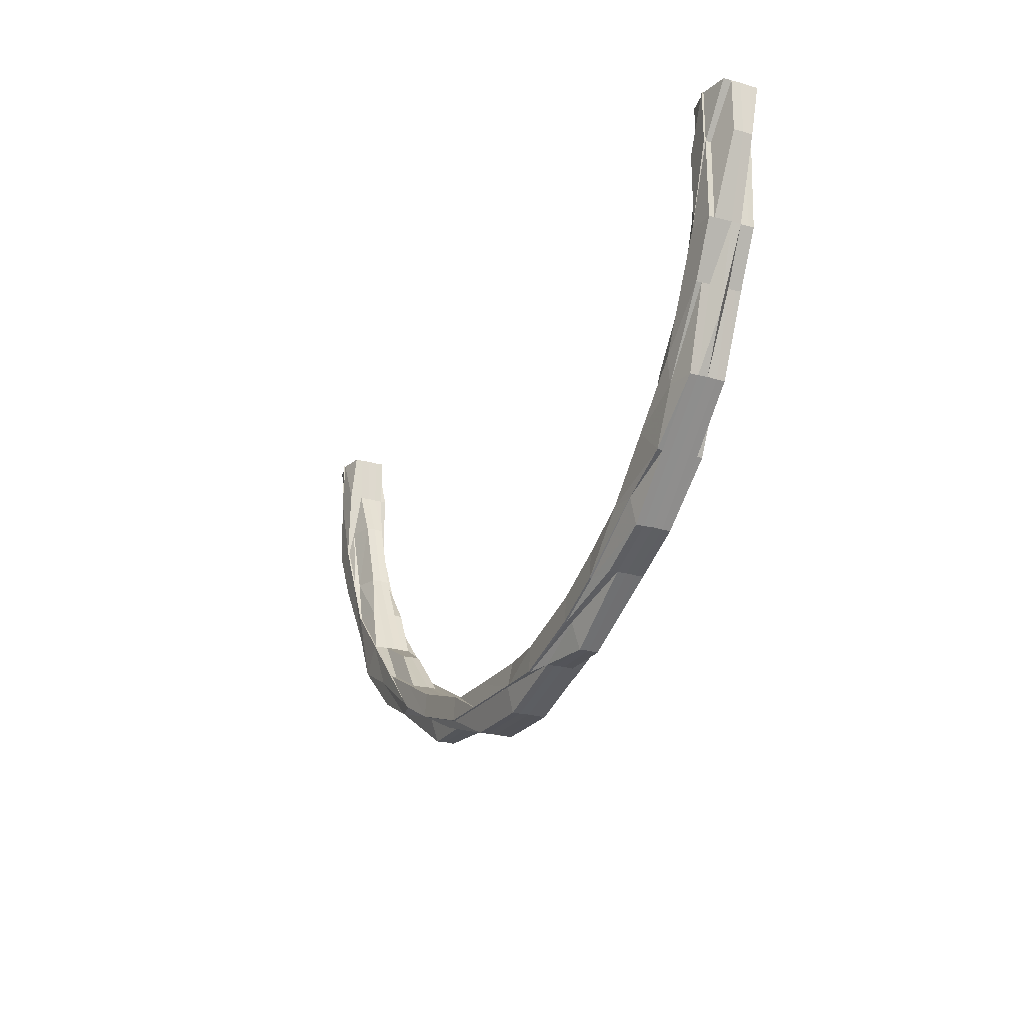
<metadata>
{"format":"obj","ext":"obj","renderer":"f3d","projection":"perspective","resolution":1024,"background":"white","views":[{"elev":-23.0,"azim":64.7,"up":"+Y"}]}
</metadata>
<code>
o 27941
v 2251 1882 17.87
v 2251 1882 17.87
v 2251 1882 17.87
v 2251 1882 17.87
v 2251 1882 17.88
v 2251 1882 17.87
v 2251 1882 17.87
v 2251 1882 17.87
v 2251 1882 17.87
v 2251 1882 17.86
v 2251 1882 17.86
v 2251 1882 17.87
v 2251 1882 17.86
v 2251 1882 17.86
v 2251 1882 17.87
v 2251 1882 17.86
v 2251 1882 17.86
v 2251 1882 17.86
v 2251 1882 17.86
v 2251 1882 17.86
v 2251 1882 17.86
v 2251 1882 17.86
v 2251 1882 17.86
v 2251 1882 17.86
v 2251 1882 17.86
v 2251 1882 17.86
v 2251 1882 17.86
v 2251 1882 17.86
v 2251 1882 17.86
v 2251 1882 17.86
v 2251 1882 17.86
v 2251 1882 17.86
v 2251 1882 17.86
v 2251 1882 17.86
v 2251 1882 17.86
v 2251 1882 17.87
v 2251 1882 17.87
v 2251 1882 17.86
v 2251 1882 17.86
v 2251 1882 17.87
v 2251 1882 17.87
v 2251 1882 17.87
v 2251 1882 17.87
v 2251 1882 17.87
v 2251 1882 17.86
v 2251 1882 17.86
v 2251 1882 17.86
v 2251 1882 17.87
v 2251 1882 17.86
v 2251 1882 17.86
v 2251 1882 17.86
v 2251 1882 17.86
v 2251 1882 17.88
v 2251 1882 17.86
v 2251 1882 17.86
v 2251 1882 17.86
v 2251 1882 17.86
v 2251 1882 17.86
v 2251 1882 17.86
v 2251 1882 17.86
v 2251 1882 17.86
v 2251 1882 17.86
v 2251 1882 17.86
v 2251 1882 17.87
v 2251 1882 17.86
v 2251 1882 17.87
v 2251 1882 17.87
v 2251 1882 17.87
v 2251 1882 17.86
v 2251 1882 17.86
v 2251 1882 17.86
v 2251 1882 17.86
v 2251 1882 17.86
v 2251 1882 17.86
v 2251 1882 17.87
v 2251 1882 17.86
v 2251 1882 17.86
v 2251 1882 17.86
v 2251 1882 17.86
v 2251 1882 17.86
v 2251 1882 17.86
v 2251 1882 17.86
v 2251 1882 17.86
v 2251 1882 17.87
v 2251 1882 17.87
v 2251 1882 17.87
v 2251 1882 17.86
v 2251 1882 17.87
v 2251 1882 17.86
v 2251 1882 17.87
v 2251 1882 17.87
v 2251 1882 17.87
v 2251 1882 17.87
v 2251 1882 17.87
v 2251 1882 17.88
v 2251 1882 17.87
v 2251 1882 17.88
v 2251 1882 17.88
v 2251 1882 17.88
v 2251 1882 17.88
v 2251 1882 17.88
v 2251 1882 17.88
v 2251 1882 17.88
v 2251 1882 17.88
v 2251 1882 17.88
v 2251 1882 17.88
v 2251 1882 17.88
v 2251 1882 17.88
v 2251 1882 17.88
v 2251 1882 17.88
v 2251 1882 17.88
v 2251 1882 17.88
v 2251 1882 17.88
v 2251 1882 17.88
v 2251 1882 17.88
v 2251 1882 17.88
v 2251 1882 17.88
v 2251 1882 17.88
v 2251 1882 17.88
v 2251 1882 17.88
v 2251 1882 17.88
v 2251 1882 17.88
v 2251 1882 17.88
v 2251 1882 17.88
v 2251 1882 17.88
v 2251 1882 17.88
v 2251 1882 17.88
v 2251 1882 17.88
v 2251 1882 17.88
v 2251 1882 17.88
v 2251 1882 17.88
v 2251 1882 17.88
v 2251 1882 17.87
v 2251 1882 17.88
v 2251 1882 17.88
v 2251 1882 17.88
v 2251 1882 17.88
v 2251 1882 17.88
v 2251 1882 17.88
v 2251 1882 17.88
v 2251 1882 17.88
v 2251 1882 17.87
v 2251 1882 17.87
v 2251 1882 17.87
v 2251 1882 17.87
v 2251 1882 17.88
v 2251 1882 17.88
v 2251 1882 17.88
v 2251 1882 17.87
v 2251 1882 17.87
v 2251 1882 17.87
v 2251 1882 17.87
v 2251 1882 17.88
v 2251 1882 17.88
v 2251 1882 17.88
v 2251 1882 17.88
v 2251 1882 17.88
v 2251 1882 17.88
v 2251 1882 17.87
v 2251 1882 17.88
v 2251 1882 17.88
v 2251 1882 17.88
v 2251 1882 17.88
v 2251 1882 17.87
v 2251 1882 17.87
v 2251 1882 17.87
v 2251 1882 17.87
v 2251 1882 17.88
v 2251 1882 17.88
v 2251 1882 17.87
v 2251 1882 17.87
v 2251 1882 17.87
v 2251 1882 17.87
v 2251 1882 17.86
v 2251 1882 17.86
v 2251 1882 17.86
v 2251 1882 17.86
v 2251 1882 17.86
v 2251 1882 17.86
v 2251 1882 17.86
v 2251 1882 17.86
v 2251 1882 17.86
v 2251 1882 17.86
v 2251 1882 17.86
v 2251 1882 17.86
v 2251 1882 17.86
v 2251 1882 17.86
v 2251 1882 17.86
v 2251 1882 17.86
v 2251 1882 17.86
v 2251 1882 17.86
v 2251 1882 17.87
v 2251 1882 17.86
v 2251 1882 17.86
v 2251 1882 17.86
v 2251 1882 17.87
v 2251 1882 17.87
v 2251 1882 17.87
v 2251 1882 17.87
v 2251 1882 17.88
v 2251 1882 17.88
v 2251 1882 17.88
v 2251 1882 17.88
v 2251 1882 17.88
v 2251 1882 17.88
v 2251 1882 17.88
v 2251 1882 17.88
v 2251 1882 17.88
v 2251 1882 17.88
v 2251 1882 17.88
v 2251 1882 17.88
v 2251 1882 17.88
v 2251 1882 17.88
v 2251 1882 17.88
v 2251 1882 17.88
v 2251 1882 17.88
v 2251 1882 17.88
v 2251 1882 17.88
v 2251 1882 17.88
v 2251 1882 17.88
v 2251 1882 17.88
v 2251 1882 17.88
v 2251 1882 17.88
v 2251 1882 17.88
v 2251 1882 17.88
v 2251 1882 17.88
v 2251 1882 17.88
v 2251 1882 17.88
v 2251 1882 17.88
v 2251 1882 17.88
v 2251 1882 17.88
v 2251 1882 17.88
v 2251 1882 17.88
v 2251 1882 17.88
v 2251 1882 17.88
v 2251 1882 17.88
v 2251 1882 17.87
v 2251 1882 17.88
v 2251 1882 17.88
v 2251 1882 17.88
v 2251 1882 17.88
v 2251 1882 17.87
v 2251 1882 17.87
v 2251 1882 17.87
v 2251 1882 17.87
v 2251 1882 17.87
v 2251 1882 17.88
v 2251 1882 17.87
v 2251 1882 17.87
v 2251 1882 17.87
v 2251 1882 17.88
v 2251 1882 17.88
v 2251 1882 17.87
v 2251 1882 17.86
v 2251 1882 17.87
v 2251 1882 17.86
v 2251 1882 17.86
v 2251 1882 17.86
v 2251 1882 17.86
v 2251 1882 17.86
v 2251 1882 17.86
v 2251 1882 17.86
v 2251 1882 17.86
v 2251 1882 17.86
v 2251 1882 17.86
v 2251 1882 17.86
v 2251 1882 17.86
v 2251 1882 17.86
v 2251 1882 17.86
v 2251 1882 17.86
v 2251 1882 17.86
v 2251 1882 17.86
v 2251 1882 17.86
v 2251 1882 17.86
v 2251 1882 17.86
v 2251 1882 17.86
v 2251 1882 17.86
v 2251 1882 17.86
v 2251 1882 17.86
v 2251 1882 17.86
v 2251 1882 17.86
v 2251 1882 17.86
v 2251 1882 17.86
v 2251 1882 17.86
v 2251 1882 17.86
v 2251 1882 17.86
v 2251 1882 17.86
v 2251 1882 17.86
v 2251 1882 17.86
v 2251 1882 17.86
v 2251 1882 17.86
v 2251 1882 17.86
v 2251 1882 17.86
v 2251 1882 17.86
v 2251 1882 17.86
v 2251 1882 17.86
v 2251 1882 17.86
v 2251 1882 17.86
v 2251 1882 17.86
v 2251 1882 17.86
v 2251 1882 17.86
v 2251 1882 17.86
v 2251 1882 17.86
v 2251 1882 17.87
v 2251 1882 17.87
v 2251 1882 17.87
v 2251 1882 17.87
v 2251 1882 17.87
v 2251 1882 17.87
v 2251 1882 17.87
v 2251 1882 17.87
v 2251 1882 17.87
v 2251 1882 17.88
v 2251 1882 17.88
v 2251 1882 17.88
v 2251 1882 17.88
v 2251 1882 17.88
v 2251 1882 17.88
v 2251 1882 17.88
v 2251 1882 17.88
v 2251 1882 17.88
v 2251 1882 17.88
v 2251 1882 17.88
v 2251 1882 17.88
v 2251 1882 17.88
v 2251 1882 17.88
v 2251 1882 17.88
v 2251 1882 17.88
v 2251 1882 17.88
v 2251 1882 17.88
v 2251 1882 17.88
v 2251 1882 17.87
v 2251 1882 17.87
v 2251 1882 17.87
v 2251 1882 17.87
v 2251 1882 17.88
v 2251 1882 17.88
v 2251 1882 17.88
v 2251 1882 17.88
v 2251 1882 17.88
v 2251 1882 17.87
v 2251 1882 17.87
v 2251 1882 17.87
v 2251 1882 17.88
v 2251 1882 17.88
v 2251 1882 17.88
v 2251 1882 17.87
v 2251 1882 17.87
v 2251 1882 17.88
v 2251 1882 17.88
v 2251 1882 17.87
v 2251 1882 17.87
v 2251 1882 17.87
v 2251 1882 17.87
v 2251 1882 17.87
v 2251 1882 17.86
v 2251 1882 17.86
v 2251 1882 17.86
v 2251 1882 17.87
v 2251 1882 17.86
v 2251 1882 17.86
v 2251 1882 17.86
v 2251 1882 17.87
v 2251 1882 17.86
v 2251 1882 17.86
v 2251 1882 17.86
v 2251 1882 17.86
v 2251 1882 17.86
v 2251 1882 17.86
v 2251 1882 17.86
v 2251 1882 17.86
v 2251 1882 17.86
v 2251 1882 17.86
v 2251 1882 17.86
v 2251 1882 17.86
v 2251 1882 17.86
v 2251 1882 17.86
v 2251 1882 17.86
v 2251 1882 17.86
v 2251 1882 17.86
v 2251 1882 17.86
v 2251 1882 17.86
v 2251 1882 17.86
v 2251 1882 17.86
v 2251 1882 17.86
v 2251 1882 17.86
v 2251 1882 17.86
v 2251 1882 17.86
v 2251 1882 17.86
v 2251 1882 17.86
v 2251 1882 17.88
v 2251 1882 17.88
v 2251 1882 17.88
v 2251 1882 17.86
v 2251 1882 17.86
v 2251 1882 17.86
v 2251 1882 17.86
v 2251 1882 17.86
v 2251 1882 17.86
v 2251 1882 17.86
v 2251 1882 17.86
v 2251 1882 17.86
v 2251 1882 17.86
v 2251 1882 17.87
v 2251 1882 17.87
v 2251 1882 17.87
v 2251 1882 17.87
v 2251 1882 17.86
v 2251 1882 17.86
v 2251 1882 17.86
v 2251 1882 17.88
v 2251 1882 17.88
v 2251 1882 17.88
v 2251 1882 17.88
v 2251 1882 17.88
v 2251 1882 17.88
v 2251 1882 17.88
v 2251 1882 17.87
v 2251 1882 17.88
v 2251 1882 17.88
v 2251 1882 17.88
v 2251 1882 17.88
v 2251 1882 17.87
v 2251 1882 17.87
v 2251 1882 17.87
v 2251 1882 17.87
v 2251 1882 17.86
v 2251 1882 17.87
v 2251 1882 17.87
v 2251 1882 17.86
v 2251 1882 17.86
v 2251 1882 17.87
v 2251 1882 17.86
v 2251 1882 17.86
v 2251 1882 17.87
v 2251 1882 17.87
v 2251 1882 17.87
v 2251 1882 17.87
v 2251 1882 17.88
v 2251 1882 17.87
v 2251 1882 17.88
v 2251 1882 17.88
v 2251 1882 17.88
v 2251 1882 17.88
v 2251 1882 17.88
v 2251 1882 17.88
v 2251 1882 17.88
v 2251 1882 17.88
v 2251 1882 17.88
v 2251 1882 17.88
v 2251 1882 17.88
v 2251 1882 17.88
v 2251 1882 17.88
v 2251 1882 17.88
v 2251 1882 17.88
v 2251 1882 17.88
v 2251 1882 17.88
v 2251 1882 17.88
v 2251 1882 17.88
v 2251 1882 17.88
v 2251 1882 17.88
v 2251 1882 17.88
v 2251 1882 17.87
v 2251 1882 17.88
v 2251 1882 17.88
v 2251 1882 17.87
v 2251 1882 17.87
v 2251 1882 17.88
v 2251 1882 17.88
v 2251 1882 17.88
v 2251 1882 17.88
v 2251 1882 17.88
v 2251 1882 17.87
v 2251 1882 17.86
v 2251 1882 17.86
v 2251 1882 17.86
v 2251 1882 17.86
v 2251 1882 17.86
v 2251 1882 17.87
v 2251 1882 17.87
v 2251 1882 17.86
v 2251 1882 17.86
v 2251 1882 17.86
v 2251 1882 17.86
v 2251 1882 17.86
v 2251 1882 17.86
v 2251 1882 17.86
v 2251 1882 17.86
v 2251 1882 17.86
v 2251 1882 17.86
v 2251 1882 17.86
v 2251 1882 17.86
v 2251 1882 17.87
v 2251 1882 17.86
v 2251 1882 17.86
v 2251 1882 17.86
v 2251 1882 17.86
v 2251 1882 17.86
v 2251 1882 17.86
v 2251 1882 17.86
v 2251 1882 17.86
v 2251 1882 17.86
v 2251 1882 17.86
v 2251 1882 17.86
v 2251 1882 17.86
v 2251 1882 17.87
v 2251 1882 17.87
v 2251 1882 17.87
v 2251 1882 17.87
v 2251 1882 17.87
v 2251 1882 17.87
v 2251 1882 17.88
v 2251 1882 17.87
v 2251 1882 17.87
v 2251 1882 17.87
v 2251 1882 17.88
v 2251 1882 17.87
v 2251 1882 17.88
v 2251 1882 17.88
v 2251 1882 17.88
v 2251 1882 17.86
v 2251 1882 17.88
v 2251 1882 17.88
v 2251 1882 17.88
v 2251 1882 17.88
v 2251 1882 17.88
v 2251 1882 17.88
v 2251 1882 17.88
v 2251 1882 17.88
v 2251 1882 17.88
v 2251 1882 17.86
v 2251 1882 17.86
v 2251 1882 17.87
v 2251 1882 17.86
v 2251 1882 17.87
v 2251 1882 17.87
v 2251 1882 17.87
v 2251 1882 17.87
v 2251 1882 17.87
v 2251 1882 17.86
v 2251 1882 17.87
v 2251 1882 17.87
v 2251 1882 17.87
v 2251 1882 17.87
v 2251 1882 17.87
v 2251 1882 17.88
v 2251 1882 17.87
v 2251 1882 17.87
v 2251 1882 17.88
v 2251 1882 17.88
v 2251 1882 17.88
v 2251 1882 17.88
v 2251 1882 17.88
v 2251 1882 17.88
v 2251 1882 17.88
v 2251 1882 17.88
v 2251 1882 17.88
v 2251 1882 17.88
v 2251 1882 17.88
v 2251 1882 17.88
v 2251 1882 17.88
v 2251 1882 17.88
v 2251 1882 17.88
v 2251 1882 17.87
v 2251 1882 17.88
v 2251 1882 17.88
v 2251 1882 17.87
v 2251 1882 17.87
v 2251 1882 17.88
v 2251 1882 17.88
v 2251 1882 17.88
v 2251 1882 17.88
v 2251 1882 17.88
v 2251 1882 17.87
v 2251 1882 17.87
v 2251 1882 17.88
v 2251 1882 17.86
v 2251 1882 17.86
v 2251 1882 17.86
v 2251 1882 17.86
v 2251 1882 17.86
v 2251 1882 17.86
v 2251 1882 17.86
v 2251 1882 17.86
v 2251 1882 17.88
v 2251 1882 17.88
v 2251 1882 17.88
v 2251 1882 17.88
v 2251 1882 17.88
v 2251 1882 17.88
v 2251 1882 17.88
v 2251 1882 17.88
v 2251 1882 17.88
v 2251 1882 17.88
v 2251 1882 17.88
v 2251 1882 17.87
v 2251 1882 17.88
v 2251 1882 17.88
v 2251 1882 17.86
v 2251 1882 17.86
v 2251 1882 17.86
v 2251 1882 17.86
v 2251 1882 17.86
v 2251 1882 17.86
v 2251 1882 17.87
v 2251 1882 17.87
v 2251 1882 17.87
v 2251 1882 17.88
v 2251 1882 17.87
v 2251 1882 17.88
v 2251 1882 17.86
v 2251 1882 17.88
v 2251 1882 17.86
v 2251 1882 17.87
v 2251 1882 17.86
v 2251 1882 17.87
v 2251 1882 17.87
f 1 2 3
f 3 4 5
f 2 4 6
f 7 8 1
f 8 2 9
f 10 11 7
f 11 8 12
f 13 14 11
f 8 15 2
f 11 16 8
f 16 15 8
f 14 17 16
f 18 16 11
f 19 20 18
f 21 11 22
f 23 21 10
f 24 21 25
f 20 26 27
f 26 28 29
f 28 30 31
f 27 32 16
f 16 32 15
f 29 33 32
f 17 34 32
f 34 35 33
f 32 36 15
f 32 33 36
f 15 36 37
f 15 37 2
f 2 37 4
f 35 38 39
f 31 39 33
f 33 40 36
f 33 39 40
f 36 41 37
f 36 40 41
f 37 41 42
f 37 42 4
f 40 43 41
f 39 44 40
f 40 44 43
f 39 45 44
f 46 45 39
f 46 47 45
f 41 48 42
f 41 43 48
f 49 47 50
f 51 52 47
f 42 48 53
f 52 54 55
f 56 55 47
f 57 58 56
f 59 57 60
f 61 60 62
f 47 55 63
f 47 63 45
f 45 63 64
f 45 64 44
f 55 65 63
f 63 66 64
f 63 65 66
f 44 64 67
f 44 67 43
f 64 66 68
f 64 68 67
f 55 69 65
f 70 69 55
f 54 71 69
f 71 72 69
f 69 73 65
f 69 74 73
f 65 73 75
f 65 75 66
f 74 76 73
f 72 77 76
f 77 78 79
f 80 77 81
f 80 82 83
f 73 76 84
f 73 84 75
f 76 85 84
f 75 84 86
f 76 87 85
f 84 85 88
f 84 88 86
f 89 87 76
f 75 86 90
f 66 75 90
f 66 90 68
f 90 86 91
f 68 90 92
f 90 91 92
f 86 93 91
f 86 88 93
f 68 92 94
f 67 68 94
f 92 91 95
f 67 94 96
f 43 67 96
f 43 96 48
f 94 92 97
f 92 95 97
f 96 94 98
f 94 97 98
f 48 96 99
f 96 98 99
f 98 97 100
f 99 98 101
f 97 102 103
f 98 103 104
f 99 104 105
f 48 99 53
f 53 99 106
f 101 107 108
f 100 109 107
f 110 108 111
f 53 106 112
f 112 105 113
f 112 113 114
f 115 53 112
f 42 53 115
f 115 112 116
f 4 42 115
f 4 115 117
f 118 112 119
f 5 115 118
f 120 121 118
f 118 121 122
f 123 124 120
f 125 126 124
f 126 127 128
f 127 129 130
f 121 131 132
f 122 131 133
f 121 134 131
f 135 134 136
f 137 138 134
f 128 139 134
f 138 140 139
f 134 141 131
f 134 139 141
f 131 141 142
f 131 142 143
f 133 142 144
f 141 145 142
f 139 146 141
f 141 146 145
f 139 147 146
f 130 147 139
f 140 148 147
f 142 145 149
f 142 149 150
f 144 149 151
f 145 152 149
f 148 153 154
f 153 155 156
f 157 154 147
f 147 154 158
f 147 158 146
f 146 159 145
f 146 158 159
f 145 159 152
f 160 161 154
f 154 161 162
f 154 162 158
f 161 163 162
f 158 164 159
f 158 162 164
f 159 165 152
f 159 164 165
f 162 166 164
f 162 163 166
f 164 167 165
f 164 166 167
f 168 169 163
f 152 165 170
f 165 167 171
f 165 171 170
f 152 170 172
f 149 152 172
f 149 172 173
f 151 172 174
f 172 170 175
f 172 175 176
f 174 175 23
f 177 178 23
f 178 179 180
f 23 181 182
f 183 184 182
f 185 186 184
f 187 188 181
f 170 187 175
f 175 187 189
f 175 189 25
f 170 171 187
f 171 190 187
f 187 190 191
f 171 192 190
f 167 192 171
f 190 193 191
f 191 193 194
f 192 195 190
f 190 195 193
f 167 196 192
f 166 196 167
f 192 197 195
f 196 197 192
f 166 198 196
f 163 198 166
f 196 199 197
f 198 199 196
f 163 200 198
f 201 200 163
f 202 203 201
f 203 204 205
f 204 206 207
f 208 207 209
f 210 209 211
f 212 211 213
f 214 206 215
f 216 214 217
f 216 218 219
f 218 220 221
f 222 223 221
f 224 215 225
f 226 225 227
f 228 227 229
f 226 224 210
f 230 226 231
f 232 224 226
f 233 226 230
f 233 232 226
f 234 233 230
f 232 235 224
f 234 230 236
f 93 233 234
f 91 93 234
f 91 234 95
f 95 234 236
f 93 237 233
f 237 232 233
f 88 237 93
f 95 236 238
f 97 95 238
f 238 236 157
f 238 239 109
f 236 240 239
f 236 241 240
f 88 242 237
f 85 242 88
f 237 243 232
f 242 243 237
f 243 235 232
f 85 244 242
f 87 244 85
f 242 245 243
f 244 245 242
f 243 246 235
f 245 246 243
f 246 222 235
f 235 222 247
f 235 247 224
f 224 247 208
f 244 248 245
f 245 249 246
f 248 249 245
f 246 250 222
f 249 250 246
f 250 251 222
f 222 251 252
f 249 253 250
f 254 248 244
f 87 254 244
f 248 255 249
f 255 253 249
f 254 256 248
f 256 255 248
f 257 254 87
f 89 257 87
f 258 257 89
f 259 260 258
f 260 261 262
f 261 263 264
f 265 264 266
f 267 266 268
f 269 268 270
f 271 272 270
f 273 274 271
f 274 275 257
f 262 276 257
f 275 277 276
f 277 278 279
f 257 276 254
f 276 256 254
f 276 280 256
f 281 280 276
f 280 282 256
f 256 282 255
f 280 283 282
f 284 283 285
f 286 287 283
f 287 288 289
f 290 289 283
f 283 289 291
f 283 291 282
f 289 292 291
f 288 293 294
f 293 295 296
f 297 296 294
f 294 296 298
f 294 298 292
f 299 300 292
f 296 301 298
f 302 303 301
f 292 298 304
f 298 301 305
f 298 305 304
f 292 304 306
f 291 292 306
f 291 306 307
f 282 291 307
f 282 307 255
f 255 307 253
f 307 306 308
f 307 308 253
f 306 304 309
f 306 309 308
f 304 310 309
f 304 305 310
f 253 308 311
f 253 311 250
f 250 311 251
f 308 312 311
f 308 309 312
f 311 313 251
f 311 312 313
f 251 313 314
f 251 314 252
f 315 314 316
f 317 318 315
f 314 319 320
f 321 322 318
f 322 323 324
f 252 318 325
f 318 326 325
f 252 325 327
f 324 328 326
f 329 330 326
f 330 331 328
f 325 326 332
f 326 328 333
f 326 333 332
f 325 332 334
f 327 325 334
f 332 333 335
f 214 336 327
f 337 336 338
f 336 339 340
f 334 332 341
f 332 335 341
f 327 334 342
f 334 341 343
f 342 334 343
f 344 327 342
f 247 327 344
f 345 247 344
f 345 344 346
f 344 342 347
f 346 344 347
f 342 343 348
f 347 342 348
f 349 350 346
f 169 349 200
f 205 346 200
f 200 346 351
f 346 347 351
f 200 351 198
f 198 351 199
f 351 347 352
f 351 352 199
f 347 348 352
f 199 352 353
f 199 353 197
f 352 348 354
f 352 354 353
f 348 355 354
f 348 343 355
f 197 353 356
f 197 356 195
f 353 354 357
f 353 357 356
f 354 355 358
f 354 358 357
f 343 359 355
f 343 341 359
f 355 360 358
f 355 359 360
f 358 360 361
f 358 361 362
f 357 358 362
f 341 363 359
f 341 335 363
f 359 364 360
f 359 363 364
f 360 364 365
f 365 366 367
f 360 368 369
f 364 370 368
f 362 369 371
f 362 371 372
f 373 367 374
f 373 374 375
f 376 375 377
f 378 362 376
f 378 372 379
f 357 362 378
f 356 357 378
f 380 377 381
f 382 378 380
f 356 378 382
f 382 379 383
f 195 356 382
f 195 382 193
f 193 383 384
f 193 382 385
f 385 381 386
f 387 384 388
f 389 386 390
f 391 392 393
f 394 395 366
f 394 396 395
f 397 398 396
f 399 397 400
f 401 402 396
f 403 74 394
f 403 401 74
f 364 403 394
f 363 403 364
f 363 404 403
f 404 401 403
f 335 404 363
f 335 405 404
f 333 405 335
f 404 406 401
f 405 406 404
f 333 407 405
f 406 408 401
f 401 408 89
f 408 409 89
f 328 407 333
f 408 410 409
f 328 411 407
f 412 411 328
f 412 413 411
f 414 413 415
f 416 417 413
f 411 418 407
f 413 419 411
f 411 419 418
f 413 420 419
f 417 421 420
f 422 420 413
f 407 418 423
f 407 423 405
f 405 423 406
f 423 424 406
f 406 424 408
f 424 410 408
f 423 425 424
f 418 425 423
f 424 426 410
f 425 426 424
f 410 427 272
f 418 428 425
f 419 428 418
f 425 429 426
f 428 429 425
f 426 430 410
f 410 430 267
f 430 431 427
f 426 432 430
f 429 432 426
f 432 433 430
f 433 434 431
f 430 433 265
f 432 435 433
f 429 436 432
f 436 435 432
f 437 436 429
f 428 437 429
f 436 438 435
f 439 437 428
f 419 439 428
f 420 439 419
f 437 440 436
f 440 438 436
f 439 441 437
f 441 440 437
f 420 442 439
f 442 441 439
f 443 442 420
f 444 445 443
f 445 446 447
f 446 448 449
f 450 449 451
f 452 451 453
f 447 454 442
f 442 454 441
f 421 455 442
f 455 456 454
f 456 457 458
f 454 459 441
f 441 459 440
f 454 460 459
f 461 460 454
f 460 462 459
f 459 463 440
f 459 462 463
f 440 463 438
f 464 465 462
f 462 466 463
f 463 467 438
f 463 466 467
f 462 468 466
f 469 468 462
f 469 470 468
f 471 470 472
f 438 467 473
f 438 473 435
f 435 473 474
f 435 474 433
f 433 474 475
f 474 476 475
f 475 476 477
f 473 478 474
f 474 478 476
f 467 479 473
f 473 479 478
f 467 480 479
f 466 480 467
f 476 481 482
f 483 482 484
f 478 485 476
f 476 485 290
f 485 486 481
f 478 487 485
f 479 487 478
f 487 488 485
f 488 489 486
f 485 488 490
f 490 491 492
f 479 493 487
f 480 493 479
f 487 494 488
f 493 494 487
f 494 495 488
f 488 495 297
f 495 496 489
f 495 497 496
f 494 498 495
f 498 499 495
f 498 500 499
f 499 501 502
f 503 502 504
f 503 504 505
f 506 498 494
f 506 507 498
f 493 506 494
f 508 506 493
f 508 509 506
f 480 508 493
f 510 508 480
f 510 511 508
f 466 510 480
f 468 510 466
f 468 512 510
f 513 514 508
f 514 515 506
f 516 513 510
f 513 514 517
f 516 513 517
f 514 515 517
f 518 516 468
f 518 516 517
f 519 518 520
f 515 521 498
f 515 521 517
f 522 518 517
f 522 518 471
f 518 523 524
f 525 524 526
f 527 523 528
f 529 528 530
f 521 531 499
f 521 531 517
f 531 532 517
f 532 533 517
f 531 532 534
f 532 533 535
f 533 536 517
f 536 537 517
f 533 536 538
f 536 537 539
f 534 540 535
f 535 541 538
f 538 542 539
f 534 535 543
f 535 538 544
f 543 535 544
f 538 539 545
f 544 538 545
f 545 539 546
f 543 544 547
f 544 545 548
f 547 544 548
f 548 545 549
f 545 546 549
f 549 546 452
f 549 550 551
f 546 552 550
f 548 549 553
f 553 549 554
f 554 453 555
f 553 554 556
f 556 554 422
f 556 555 557
f 558 553 556
f 559 557 560
f 559 560 561
f 562 561 563
f 564 548 553
f 564 553 558
f 547 548 564
f 558 565 566
f 567 547 564
f 568 564 558
f 567 564 568
f 568 558 569
f 569 558 570
f 310 567 568
f 569 570 571
f 571 566 572
f 571 572 573
f 305 567 310
f 310 568 574
f 574 568 569
f 309 310 574
f 309 574 312
f 305 575 567
f 575 547 567
f 301 575 305
f 575 543 547
f 312 574 576
f 574 569 576
f 576 569 571
f 312 576 313
f 577 543 575
f 301 577 575
f 578 577 301
f 577 534 543
f 578 579 577
f 579 534 577
f 579 580 534
f 581 579 582
f 583 531 579
f 584 583 579
f 313 576 585
f 576 571 585
f 585 571 562
f 313 585 314
f 314 585 586
f 585 573 319
f 587 588 589
f 590 591 592
f 593 594 591
f 539 595 546
f 546 595 450
f 539 596 595
f 595 597 552
f 596 598 595
f 595 598 471
f 596 598 517
f 599 600 601
f 602 603 604
f 605 606 607
f 606 608 607
f 609 605 607
f 608 610 607
f 611 609 607
f 610 612 607
f 613 611 607
f 612 614 607
f 615 613 607
f 614 616 607
f 617 615 607
f 616 617 607

</code>
